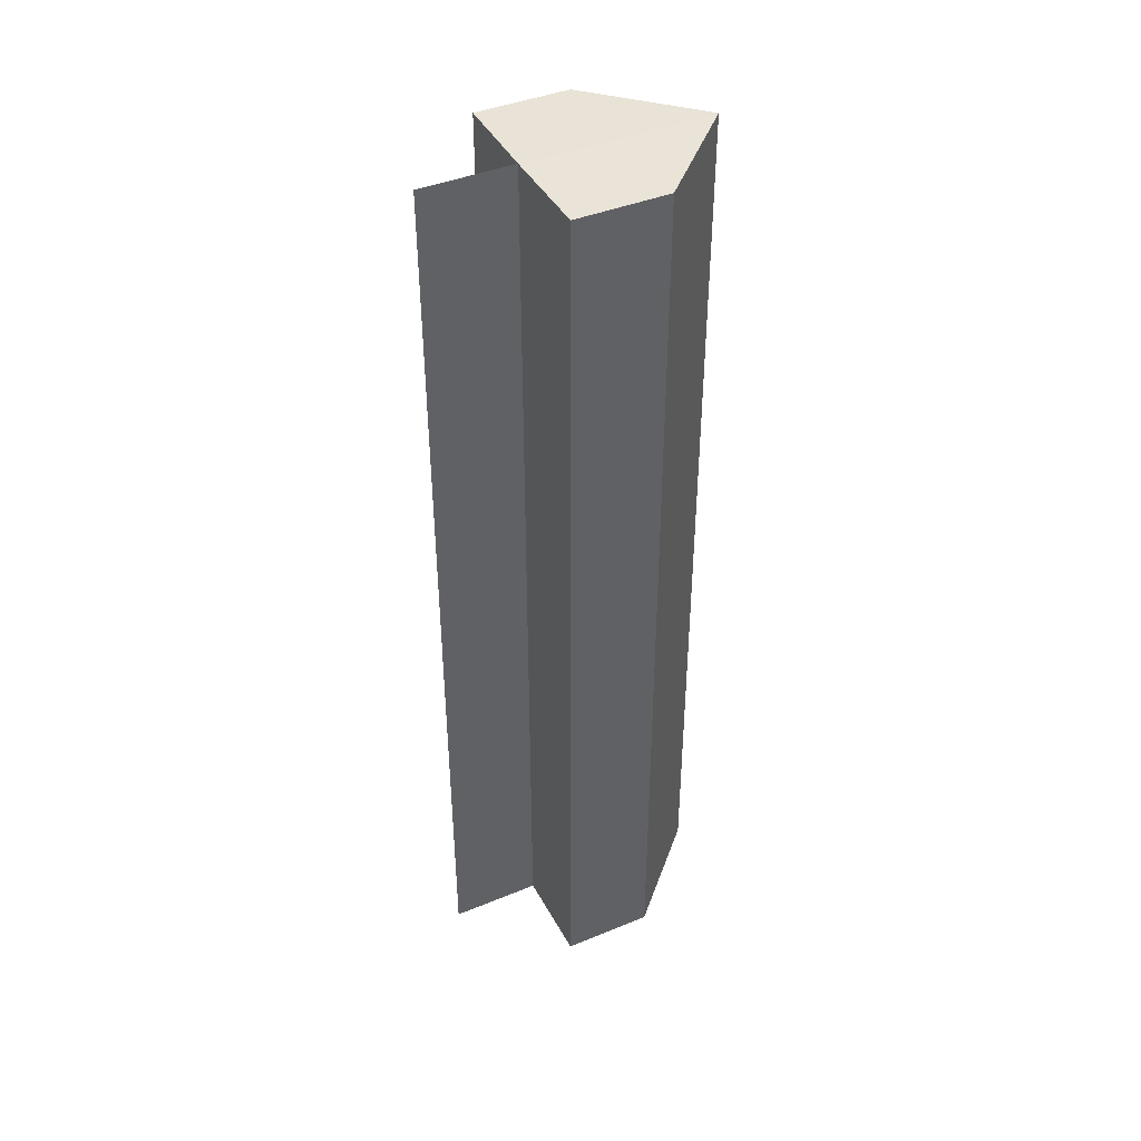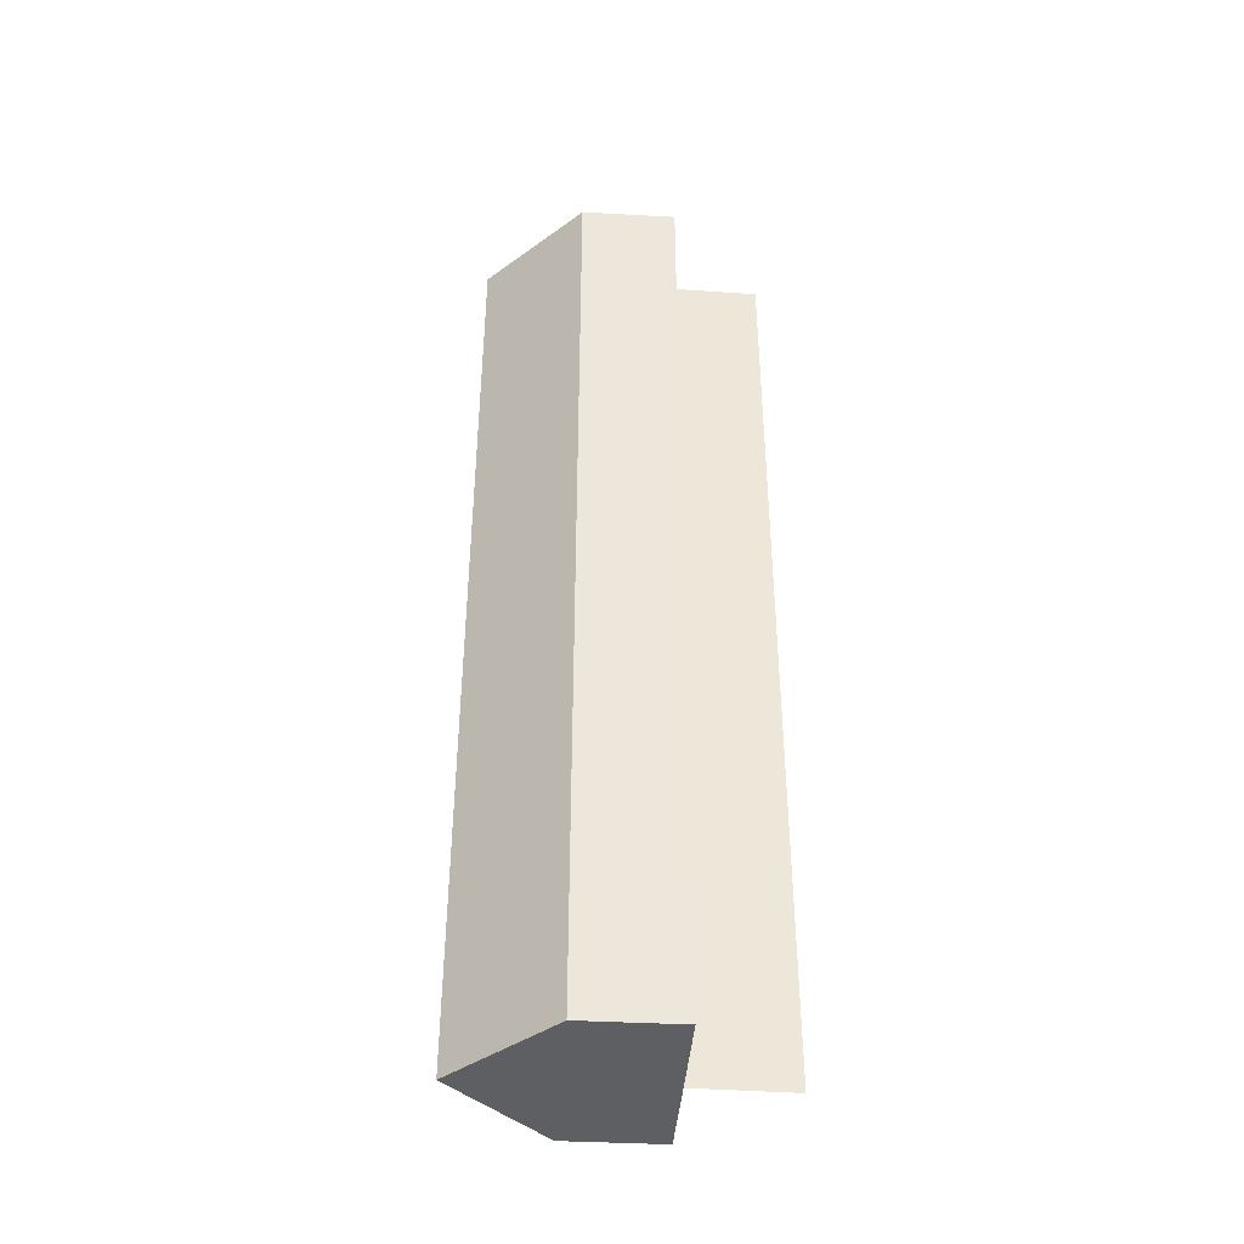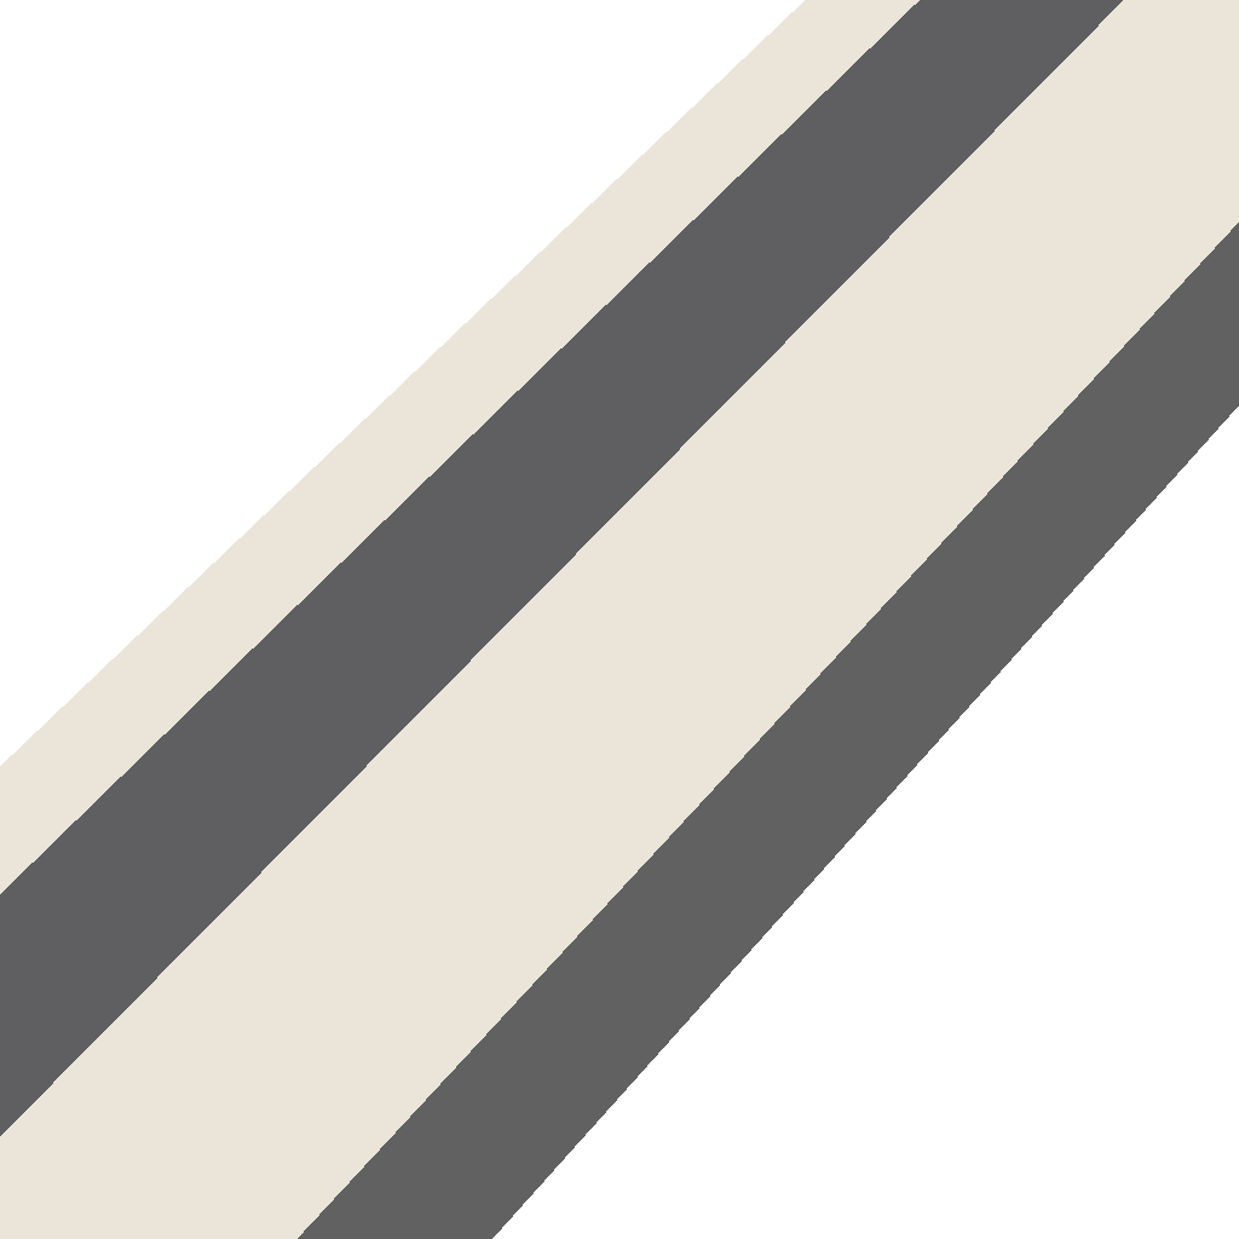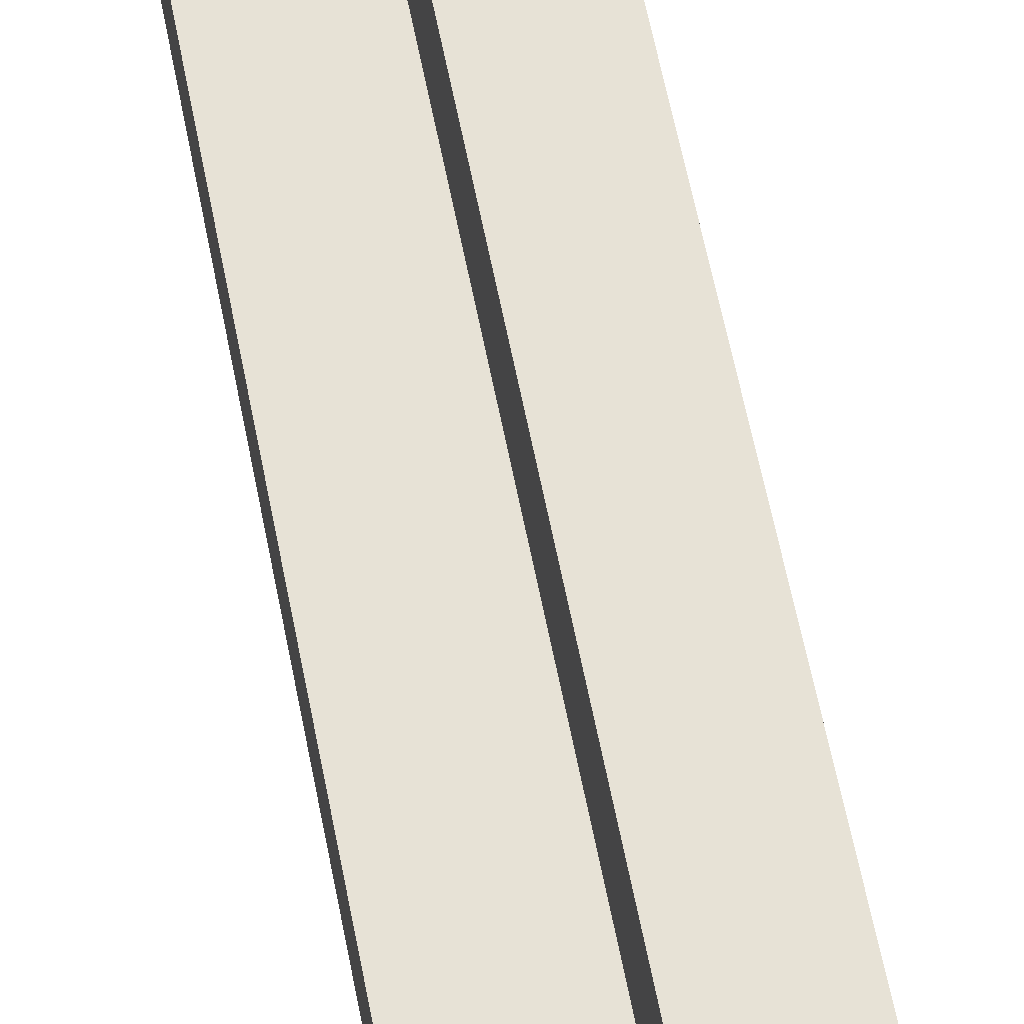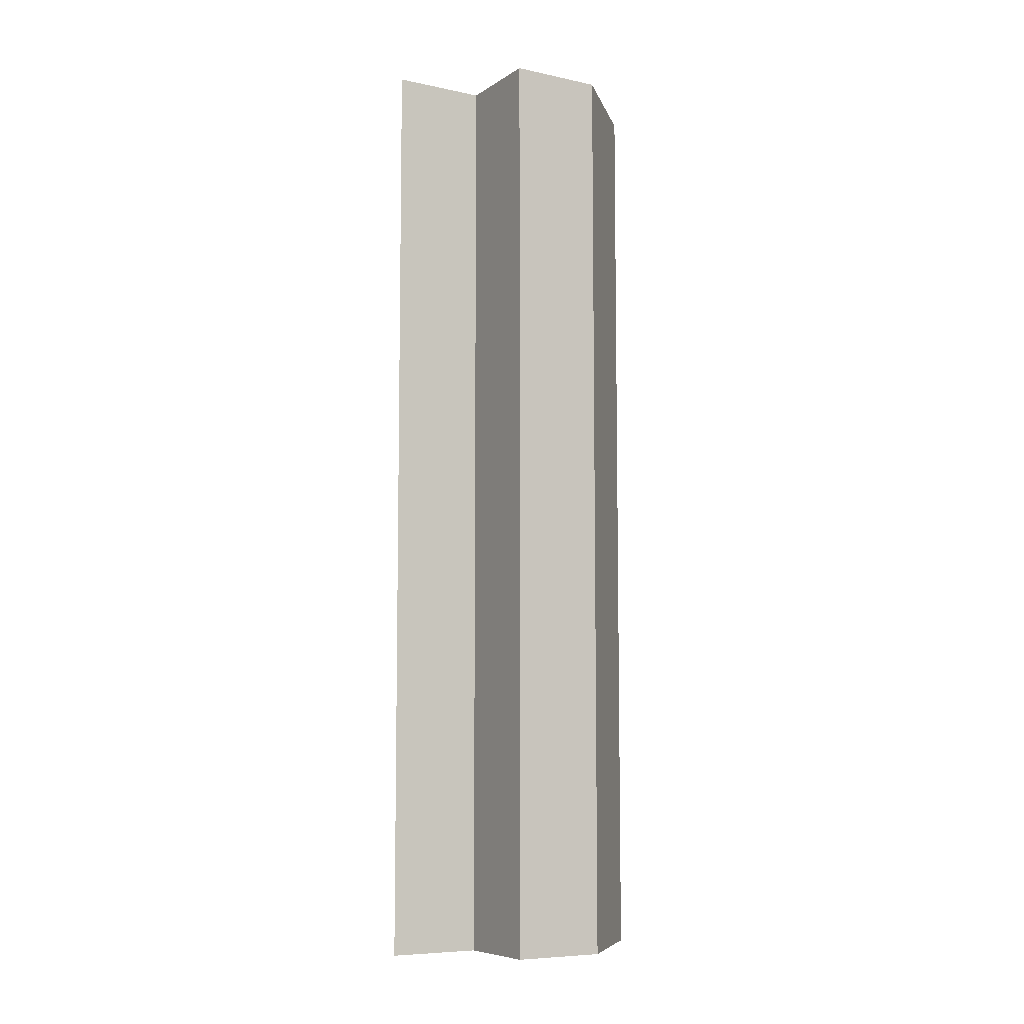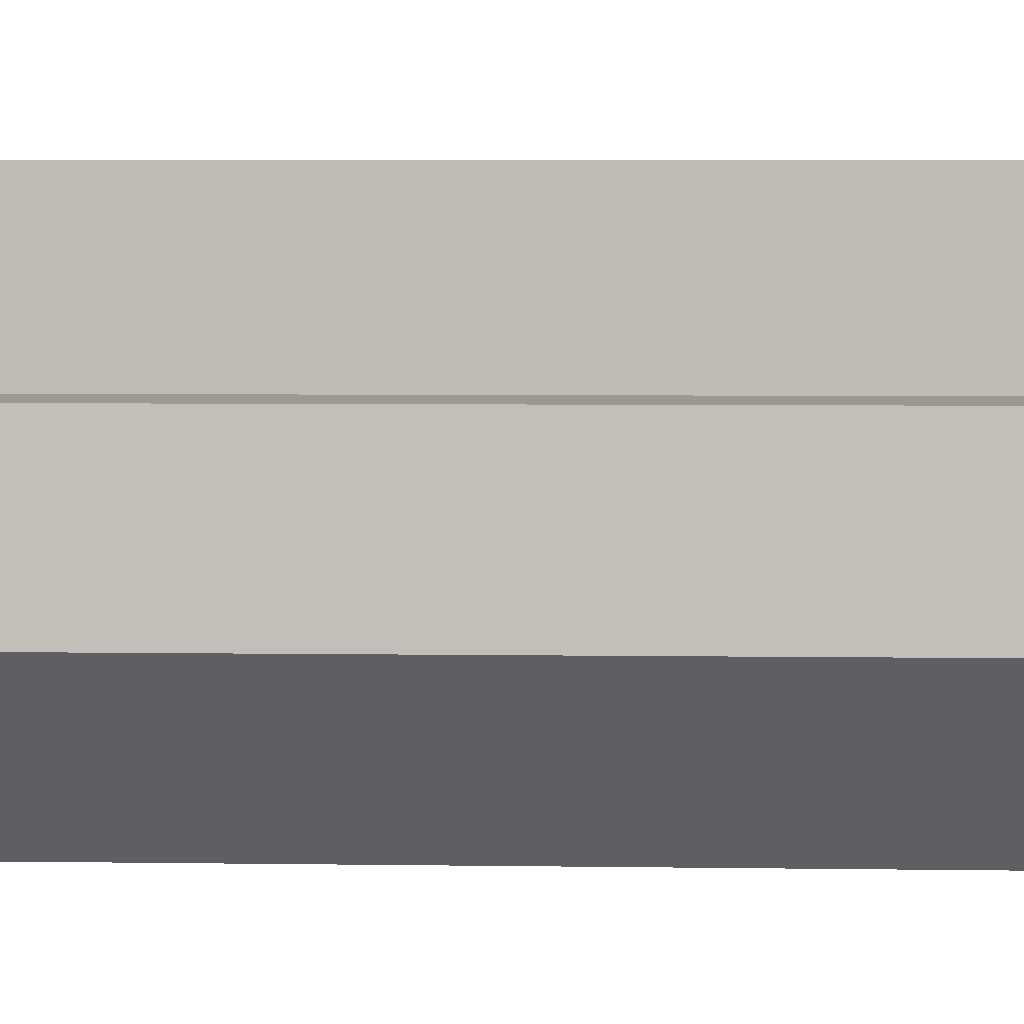
<metadata>
{"format":"obj","ext":"obj","renderer":"f3d","projection":"perspective","resolution":1024,"background":"white","views":[{"elev":42.3,"azim":-116.0,"up":"+Z"},{"elev":-41.1,"azim":85.9,"up":"+Z"},{"elev":44.3,"azim":34.1,"up":"+Y"},{"elev":63.6,"azim":168.8,"up":"+Y"},{"elev":-7.6,"azim":-120.9,"up":"+Z"},{"elev":3.2,"azim":93.8,"up":"+Y"}]}
</metadata>
<code>
o 19440
v 2220 1869 15.22
v 2220 1869 15.22
v 2220 1869 15.12
v 2220 1869 15.22
v 2220 1869 15.12
v 2220 1869 15.22
v 2220 1869 15.12
v 2220 1869 15.22
v 2220 1869 15.12
v 2220 1869 15.22
v 2220 1869 15.22
v 2220 1869 15.22
v 2220 1869 15.22
v 2221 1869 15.22
v 2221 1869 15.22
v 2221 1869 15.12
v 2220 1869 15.12
v 2221 1869 15.12
v 2221 1869 15.22
v 2221 1869 15.22
v 2221 1869 15.22
v 2220 1869 15.22
v 2221 1869 15.12
v 2220 1869 15.12
v 2221 1869 15.12
v 2220 1869 15.22
v 2220 1869 15.12
v 2220 1869 15.22
v 2220 1869 15.22
v 2221 1869 15.22
v 2220 1869 15.22
v 2220 1869 15.22
v 2220 1869 15.12
v 2220 1869 15.22
v 2220 1869 15.12
v 2220 1869 15.12
v 2220 1869 15.12
v 2220 1869 15.12
v 2220 1869 15.12
v 2221 1869 15.12
v 2220 1869 15.12
v 2221 1869 15.12
v 2220 1869 15.12
f 1 2 3
f 2 4 5
f 3 6 7
f 7 8 9
f 10 8 11
f 10 11 12
f 10 13 8
f 10 12 14
f 10 14 15
f 10 15 13
f 16 12 17
f 18 19 16
f 20 21 18
f 21 22 23
f 24 15 25
f 24 26 27
f 28 29 24
f 28 30 24
f 31 32 33
f 34 32 35
f 33 13 36
f 35 13 36
f 37 38 39
f 37 40 38
f 37 39 41
f 37 42 40
f 37 41 43
f 37 43 42

</code>
